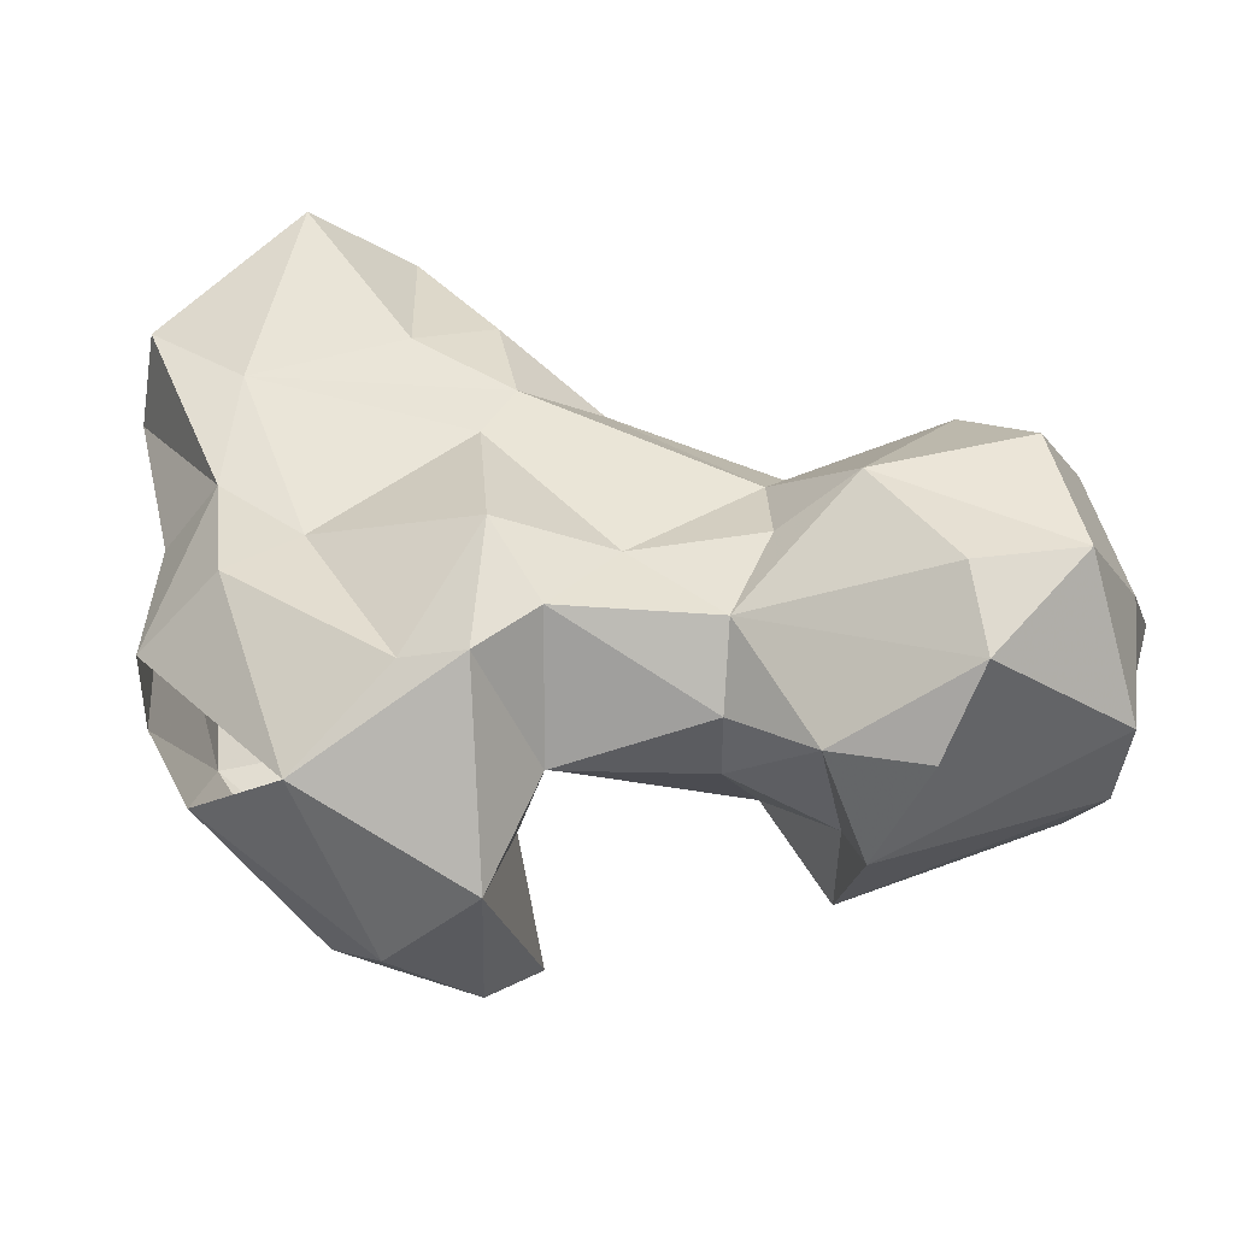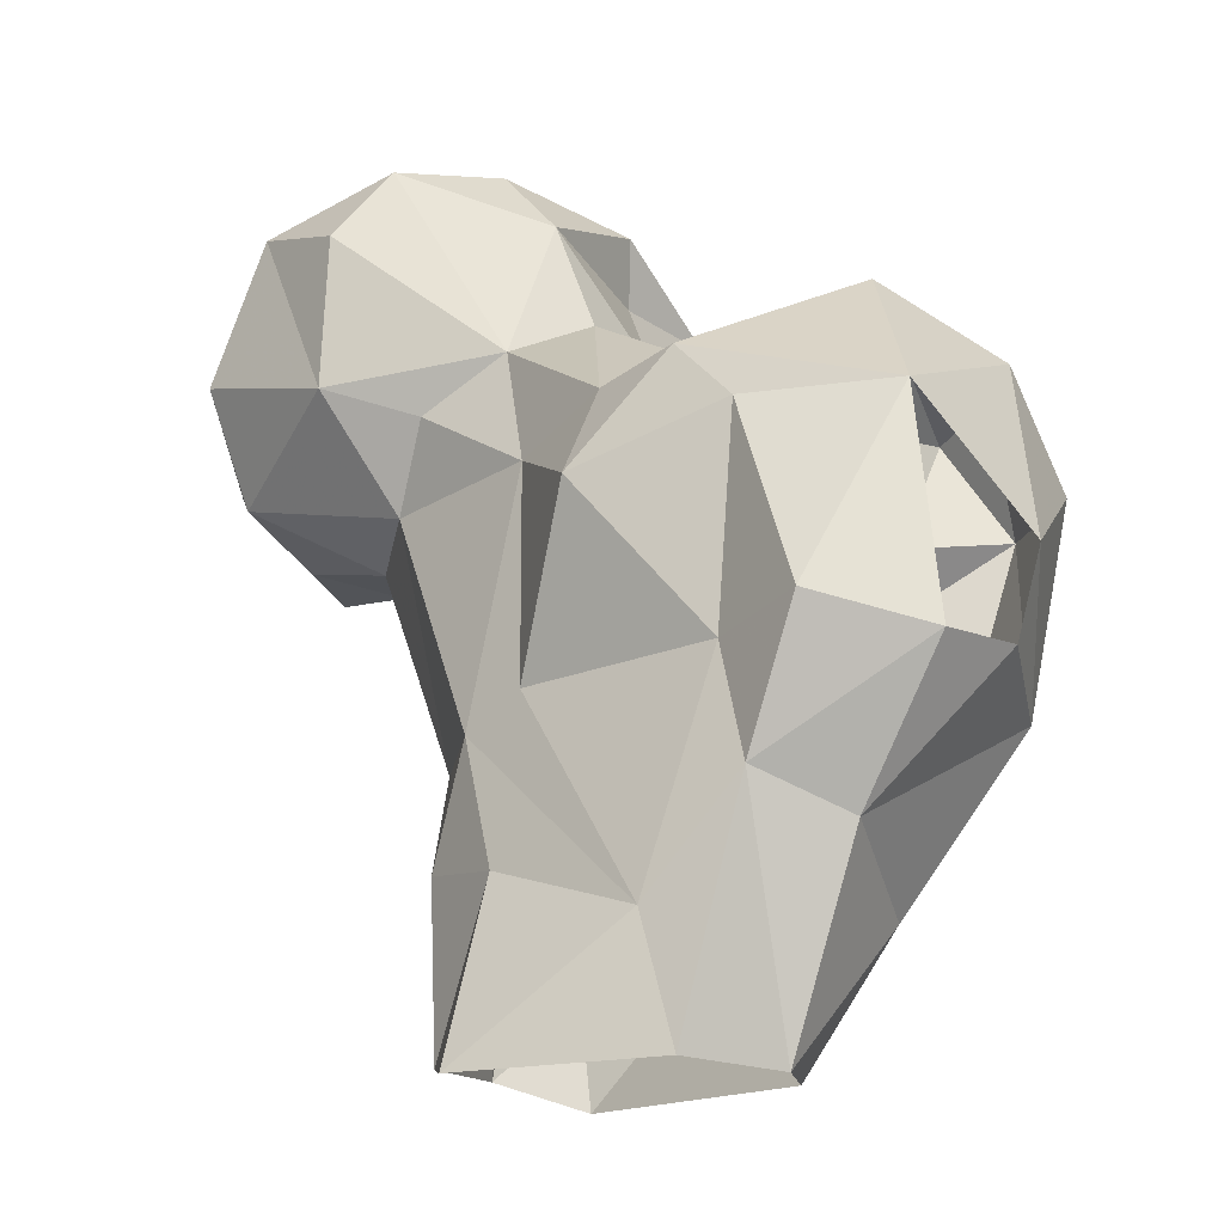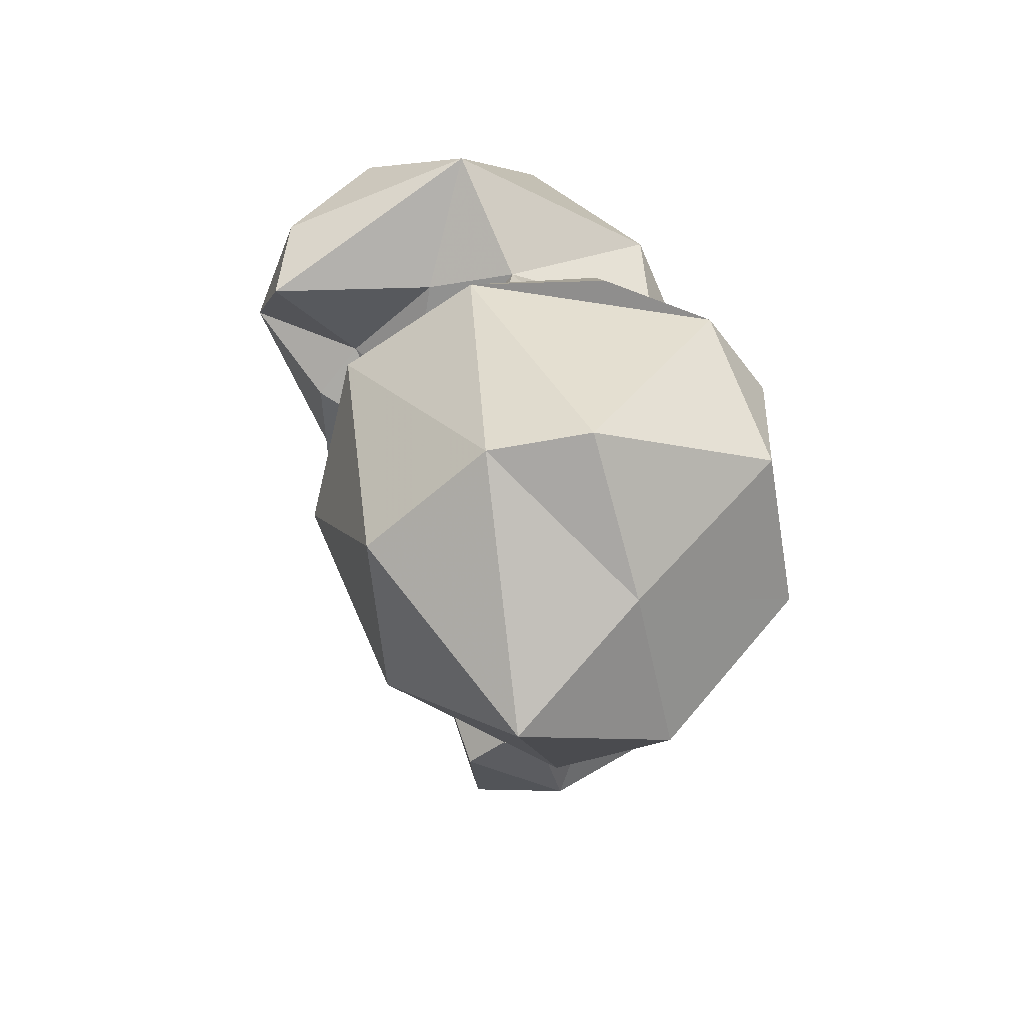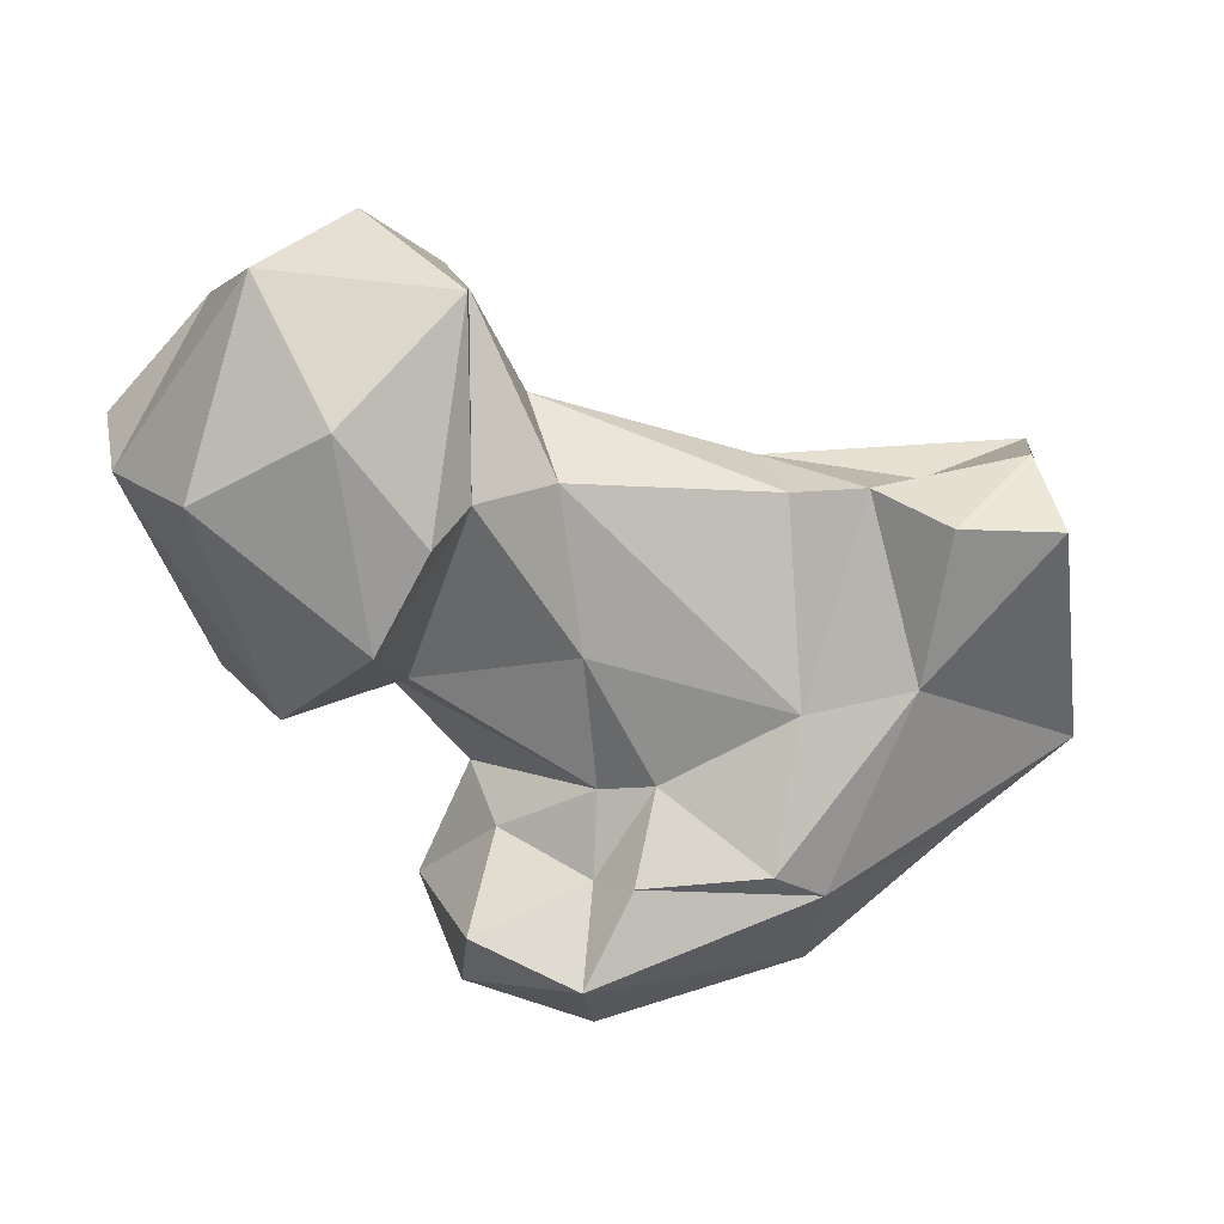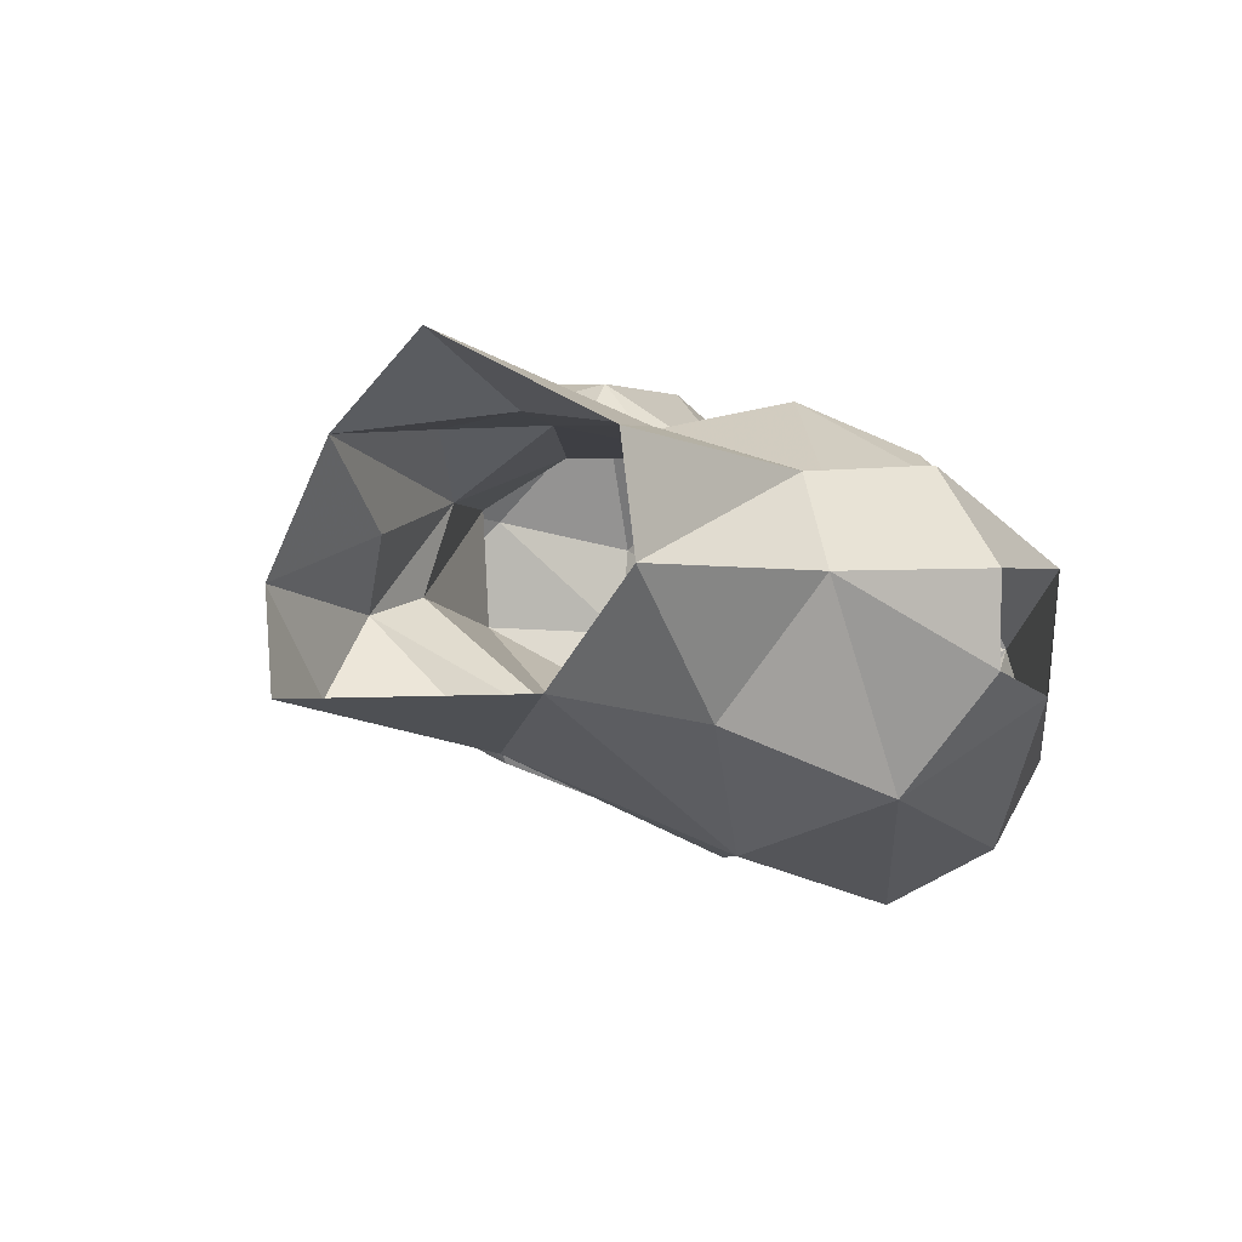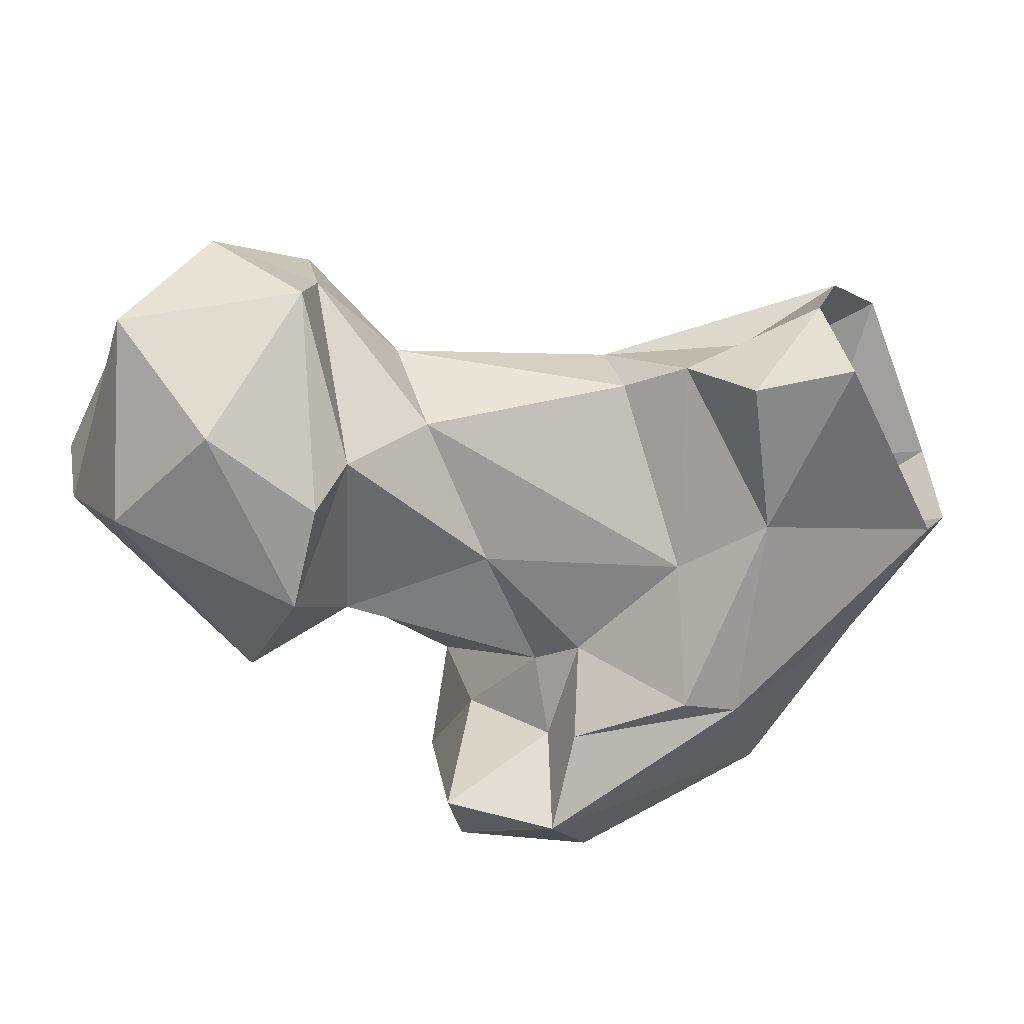
<metadata>
{"format":"obj","ext":"obj","renderer":"f3d","projection":"perspective","resolution":1024,"background":"white","views":[{"elev":37.2,"azim":-32.8,"up":"+Y"},{"elev":-16.1,"azim":-132.9,"up":"+Z"},{"elev":52.3,"azim":85.6,"up":"+Z"},{"elev":-50.5,"azim":97.5,"up":"+Y"},{"elev":3.3,"azim":-148.7,"up":"+Y"},{"elev":-47.3,"azim":114.0,"up":"+Y"}]}
</metadata>
<code>
v 58.37 258.5 0.7675
v 28.34 260.3 0.6988
v 18.55 271.9 -0.01795
v 60.92 269.1 3.182
v 20.54 283.6 0.6058
v 52.82 283 2.442
v 40.62 292.5 0.1633
v 19.07 256.9 14.6
v 55.91 273.5 14.75
v 25.14 283.6 13.85
v 42.74 285.2 19.13
v 44.03 252.7 17.36
v 61.17 257.4 12.26
v 11.03 270.7 21.22
v 15.99 279.6 25.4
v 52.99 283.6 20.22
v 24.95 242.8 29.39
v 61.64 265.2 20.38
v 9.49 248.9 32.57
v 59.41 276.2 31.94
v 41.27 283.1 36.12
v 47.84 284.1 32.71
v 41.91 252.9 29.92
v 61.03 266.7 28.84
v 29.38 241.8 34.47
v 0.8963 261.1 36.26
v 0.8072 270.6 36.06
v 19.77 278.9 37.33
v 9.168 280.1 39.54
v 68.73 262.2 52.05
v 21.92 234.8 55.86
v 35.65 250.9 46.11
v 51.22 254.9 51.91
v 29.79 241.6 49.29
v 43.89 280.8 59.34
v 31.72 286.6 53.75
v 71.64 275 55.27
v 62.22 280.9 57.87
v 10.13 241.4 56.26
v 0.2904 258 46.21
v 17.97 278.6 59.57
v 4.849 269.7 60.01
v 34.28 252.8 52.68
v 27.1 246.2 54.06
v 10.08 249.3 67.84
v 22.88 281.2 65.16
v 73.97 252.9 59.86
v 27.67 255.5 64.87
v 91.07 265.2 57.97
v 86.26 273.4 58.97
v 32.25 281.6 63.31
v 82.8 284.5 62.71
v 56.91 282.7 66.73
v 29.13 237.4 67.22
v 20.69 239.6 69.2
v 74.24 245.8 63.54
v 54.26 250.8 69.7
v 87.86 248 70.88
v 95.39 276.2 68.87
v 29.2 265.2 67.93
v 48.12 279.2 71.99
v 46.21 261.3 73.99
v 99.4 260.4 77.65
v 64.85 289.4 70.22
v 65.27 241.2 70.59
v 83.37 289.5 75.14
v 17.37 260.2 75.67
v 44.81 270.6 76.03
v 54.66 245.8 82.56
v 64.85 288.4 86.8
v 81.82 246.8 86.45
v 48.4 272.6 87.17
v 89.42 272.9 85.13
v 53.99 257.4 83.99
v 61.88 282.8 94.48
v 77.32 287.3 90.45
v 51.84 259.1 90.9
v 78.5 258.9 96.1
v 56.22 272.7 95.03
v 78.67 269.3 98.09
f 75 77 80
f 77 78 80
f 70 75 76
f 73 76 80
f 72 77 79
f 69 78 77
f 63 73 78
f 63 78 71
f 64 70 76
f 69 77 74
f 64 76 66
f 66 76 73
f 61 75 70
f 57 74 62
f 62 74 72
f 58 71 65
f 59 73 63
f 61 70 64
f 53 61 64
f 45 55 67
f 48 67 54
f 57 65 69
f 54 67 55
f 56 58 65
f 58 63 71
f 60 62 68
f 52 66 59
f 42 67 46
f 42 45 67
f 46 60 51
f 49 59 63
f 38 53 64
f 35 61 53
f 59 66 73
f 43 60 48
f 47 65 57
f 19 31 39
f 49 63 58
f 51 60 68
f 49 50 59
f 49 58 56
f 33 47 57
f 5 10 7
f 44 48 54
f 36 46 51
f 35 53 38
f 35 51 61
f 65 71 69
f 47 50 49
f 33 57 43
f 35 36 51
f 29 42 41
f 4 18 13
f 30 37 50
f 30 47 33
f 73 80 78
f 48 60 67
f 43 48 44
f 31 34 44
f 51 68 61
f 47 49 56
f 3 15 5
f 40 45 42
f 39 45 40
f 27 42 29
f 52 64 66
f 32 44 34
f 21 36 35
f 28 41 36
f 20 22 38
f 17 34 31
f 22 35 38
f 20 37 24
f 18 24 23
f 19 40 26
f 62 72 68
f 23 33 32
f 37 52 50
f 23 32 25
f 21 28 36
f 9 20 18
f 17 31 19
f 15 27 29
f 12 13 18
f 18 20 24
f 23 30 33
f 10 28 21
f 12 23 25
f 4 9 18
f 14 27 15
f 14 19 26
f 43 57 62
f 16 22 20
f 30 50 47
f 19 39 40
f 46 67 60
f 12 25 17
f 21 35 22
f 14 26 27
f 24 37 30
f 11 22 16
f 10 21 22
f 28 29 41
f 12 18 23
f 1 13 12
f 31 55 39
f 2 17 8
f 6 20 9
f 25 32 34
f 72 74 77
f 8 17 19
f 61 68 72
f 37 38 52
f 6 11 16
f 31 44 54
f 69 71 78
f 6 16 20
f 57 69 74
f 1 4 13
f 47 56 65
f 61 72 75
f 41 42 46
f 3 14 15
f 20 38 37
f 5 15 10
f 75 79 77
f 72 79 75
f 2 8 3
f 36 41 46
f 23 24 30
f 7 10 11
f 8 19 14
f 6 7 11
f 4 6 9
f 2 12 17
f 43 62 60
f 75 80 76
f 3 8 14
f 17 25 34
f 31 54 55
f 50 52 59
f 38 64 52
f 32 33 43
f 39 55 45
f 10 22 11
f 10 15 28
f 15 29 28
f 1 12 2
f 32 43 44

</code>
